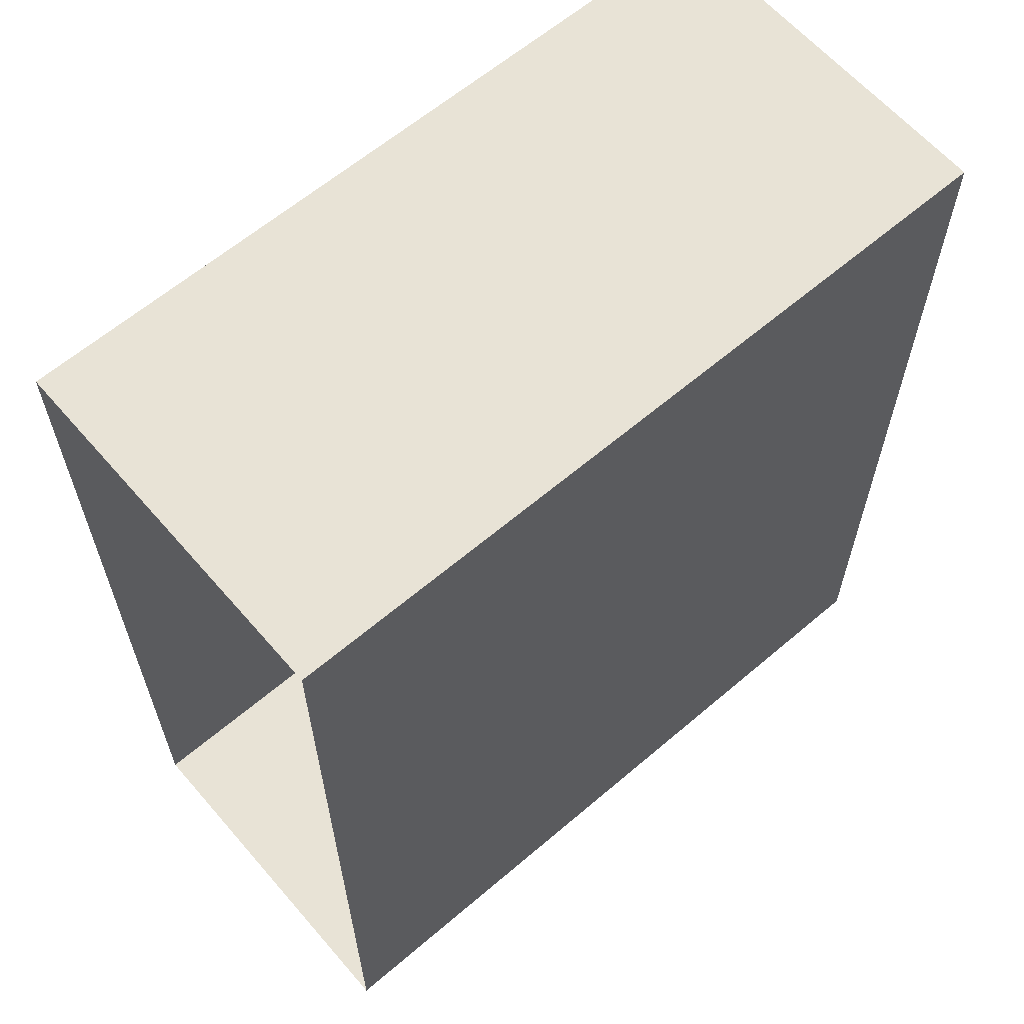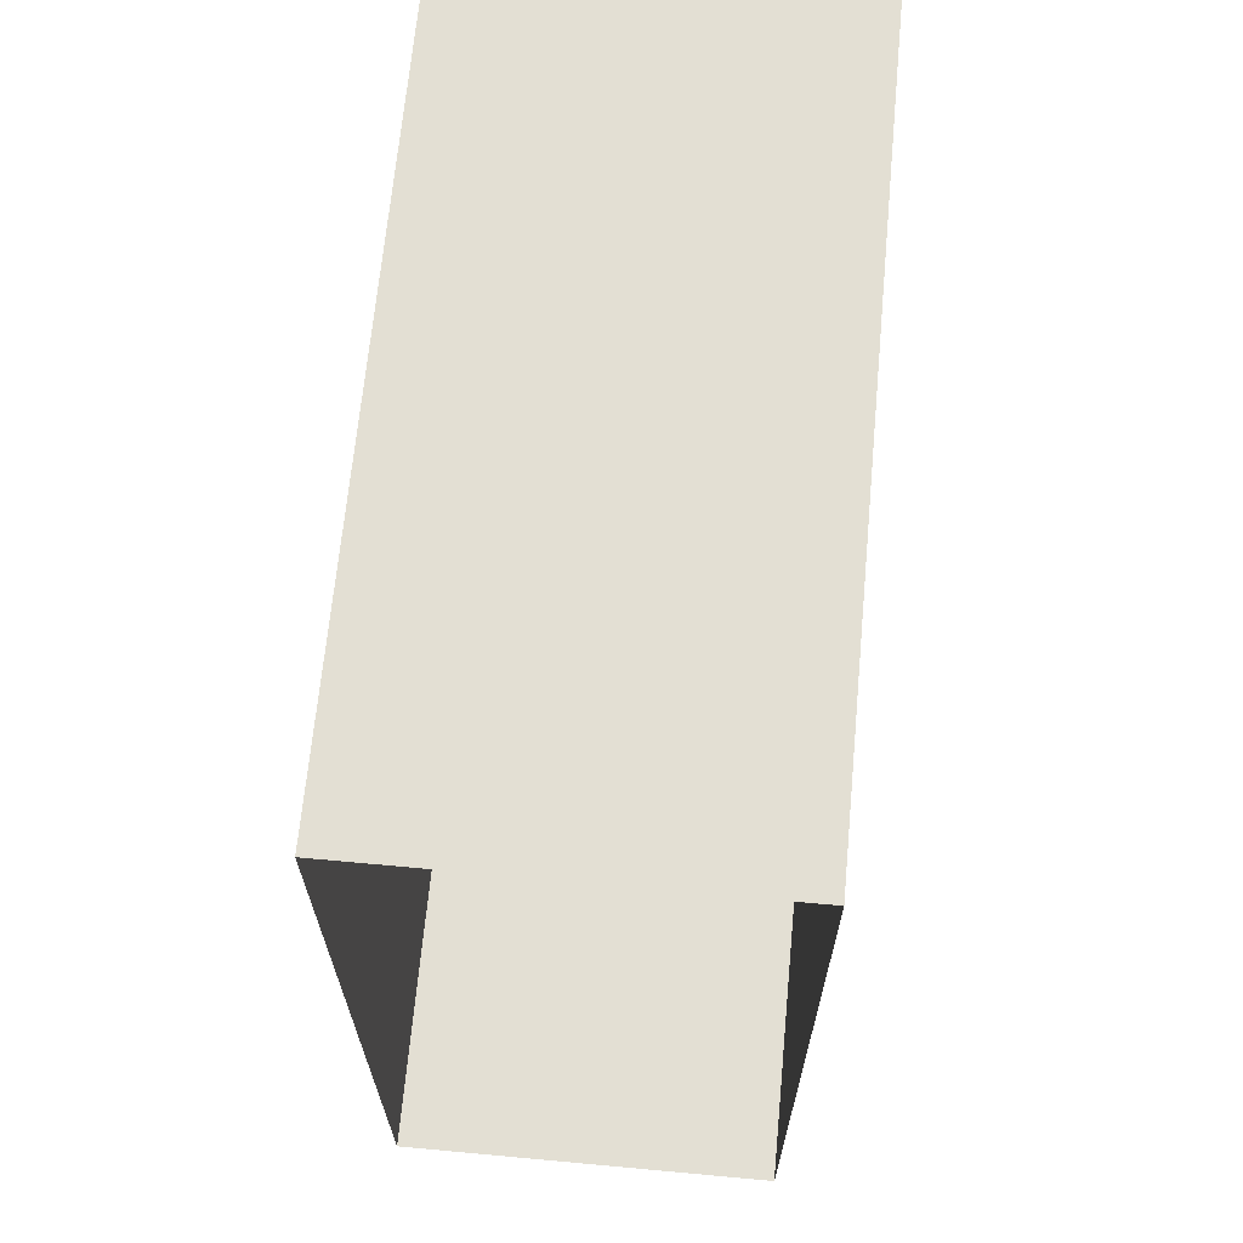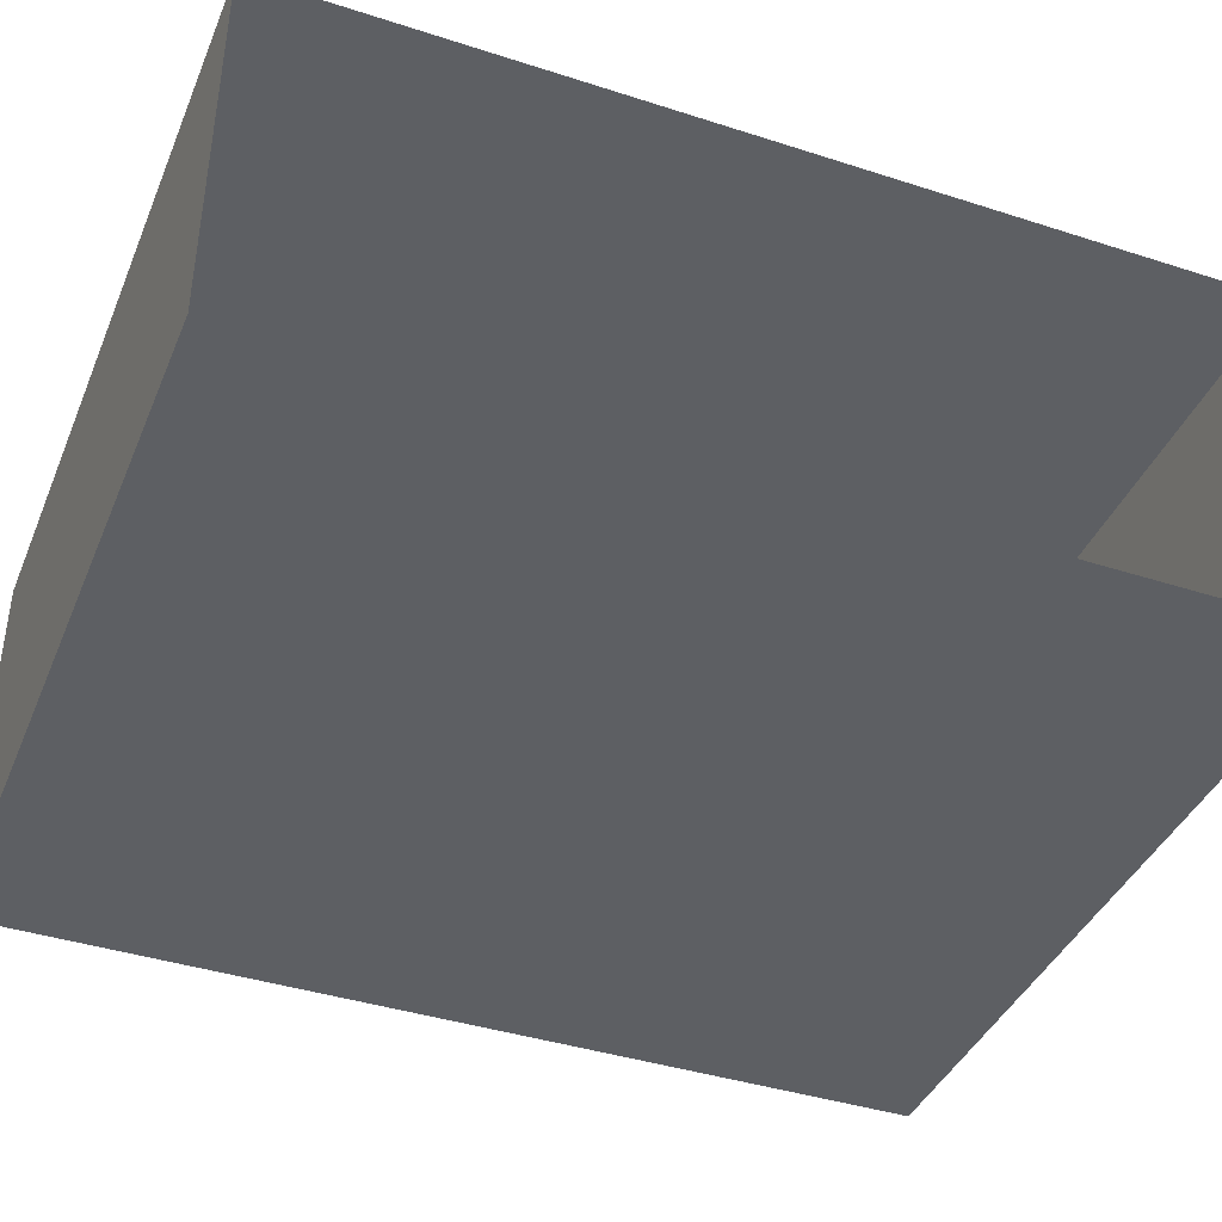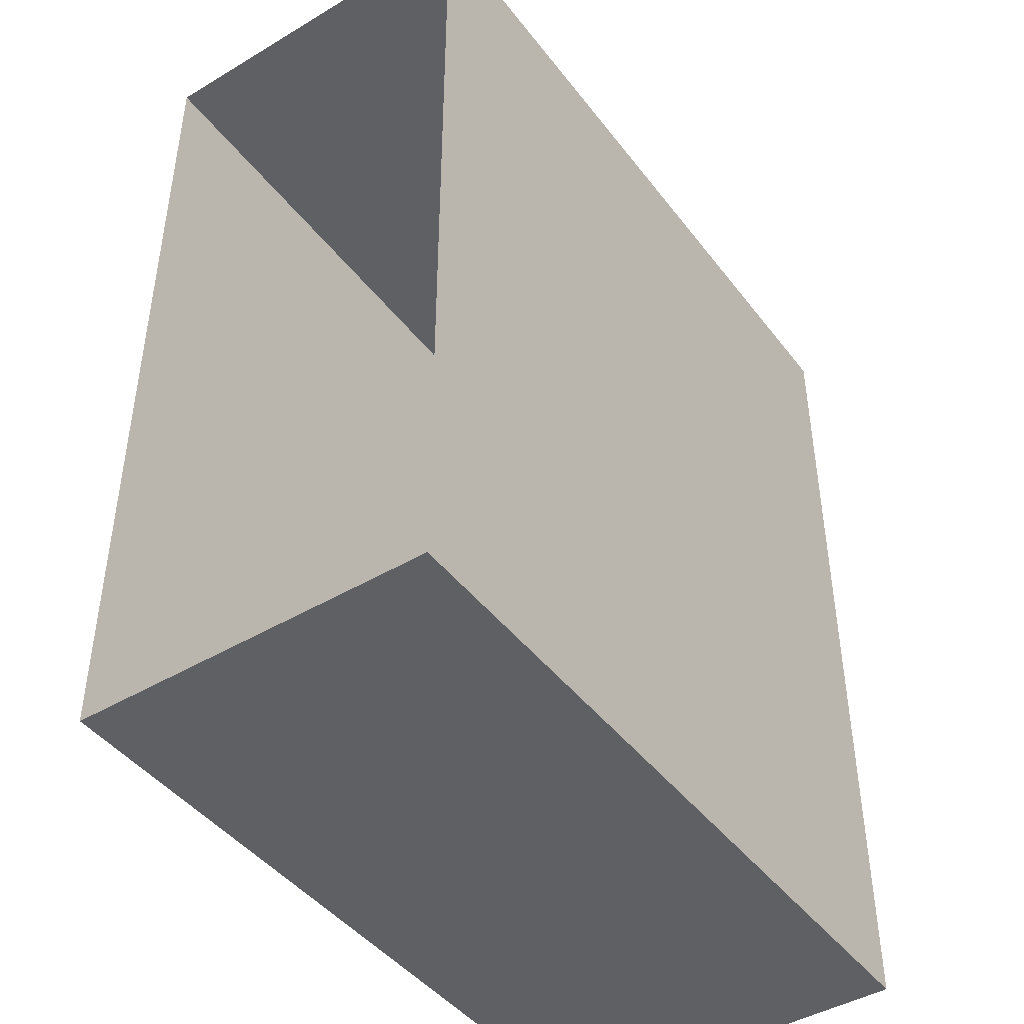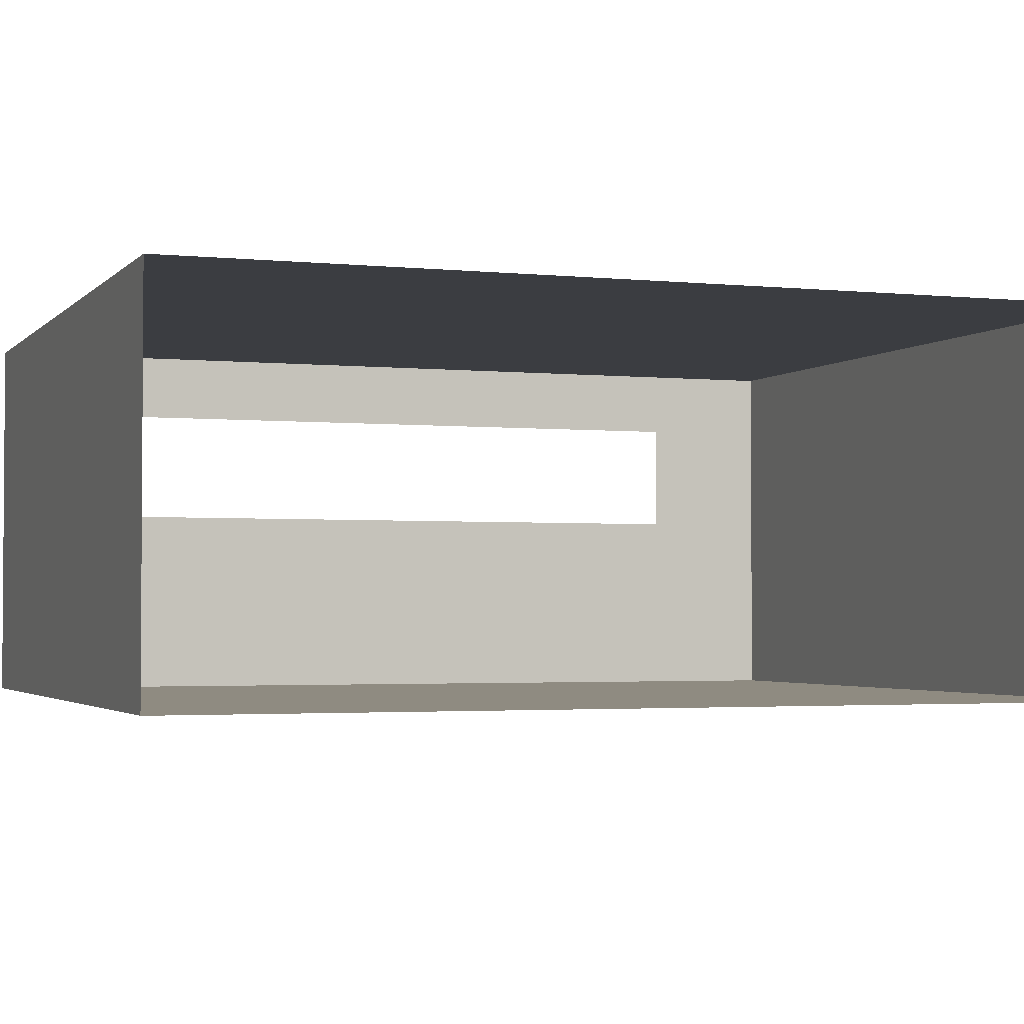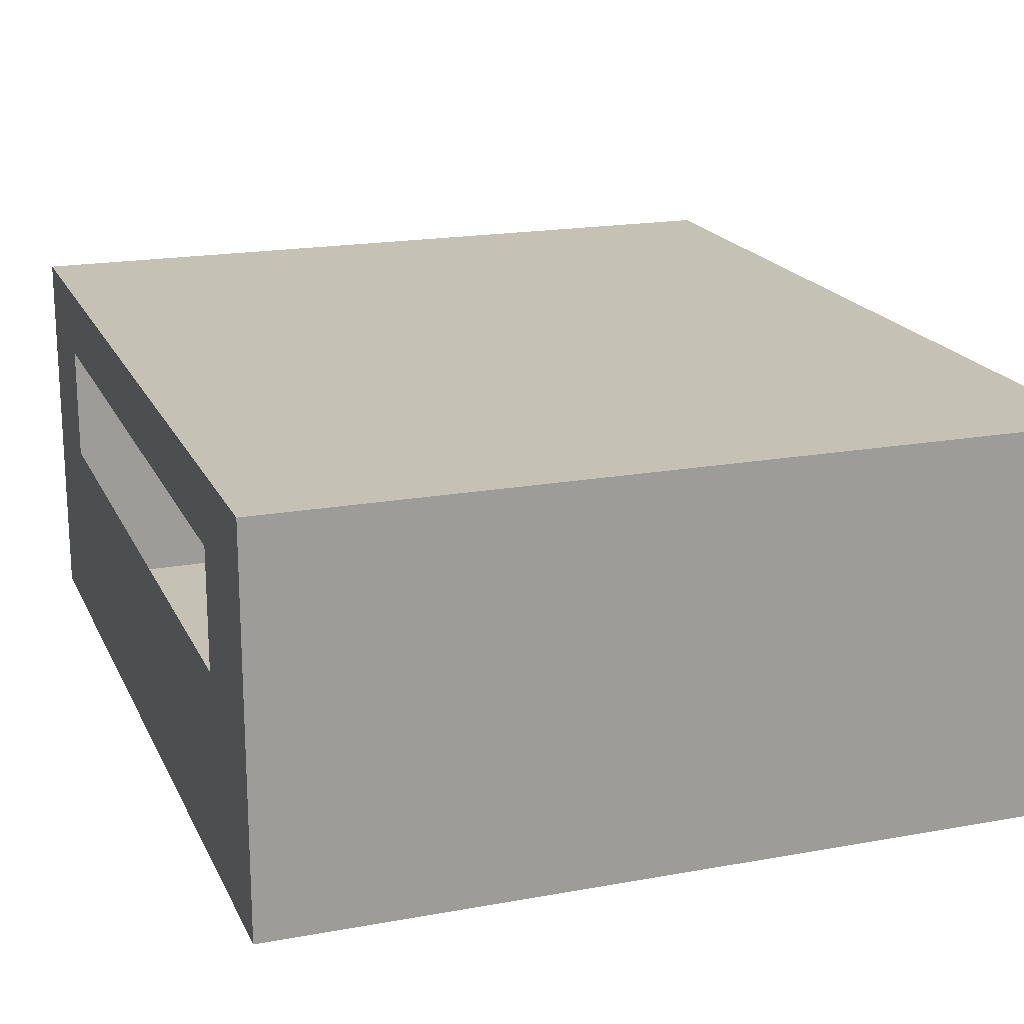
<metadata>
{"format":"obj","ext":"obj","renderer":"f3d","projection":"perspective","resolution":1024,"background":"white","views":[{"elev":62.5,"azim":-40.8,"up":"+Z"},{"elev":67.1,"azim":-84.7,"up":"+Z"},{"elev":-40.4,"azim":-111.6,"up":"+Y"},{"elev":-44.4,"azim":-55.2,"up":"+Z"},{"elev":-2.5,"azim":-110.2,"up":"+Y"},{"elev":18.8,"azim":160.8,"up":"+Y"}]}
</metadata>
<code>
o #ID2449
v -0.3831 -0.007866 -0.04407
v -0.4045 -0.01819 -0.04407
v -0.3831 -0.01819 -0.04407
v -0.4045 -0.007866 -0.04407
v -0.4045 -0.007866 -0.04407
v -0.3831 -0.007866 -0.04407
v -0.4045 -0.01819 -0.04407
v -0.3831 -0.01819 -0.04407
v -0.4045 -0.01819 -0.0186
v -0.3831 -0.01819 -0.04407
v -0.4045 -0.01819 -0.04407
v -0.3831 -0.01819 -0.0186
v -0.3831 -0.01819 -0.0186
v -0.4045 -0.01819 -0.0186
v -0.3831 -0.01819 -0.04407
v -0.4045 -0.01819 -0.04407
v -0.3831 -0.007866 -0.0186
v -0.3831 -0.009728 -0.02219
v -0.3831 -0.01819 -0.0186
v -0.3831 -0.007866 -0.04407
v -0.3831 -0.009728 -0.04048
v -0.3831 -0.01287 -0.04048
v -0.3831 -0.01287 -0.02219
v -0.3831 -0.01819 -0.04407
v -0.3831 -0.007866 -0.04407
v -0.3831 -0.01287 -0.04048
v -0.3831 -0.01819 -0.04407
v -0.3831 -0.01287 -0.02219
v -0.3831 -0.009728 -0.02219
v -0.3831 -0.01819 -0.0186
v -0.3831 -0.009728 -0.04048
v -0.3831 -0.007866 -0.0186
v -0.3831 -0.007866 -0.04407
v -0.4045 -0.007866 -0.0186
v -0.4045 -0.007866 -0.04407
v -0.3831 -0.007866 -0.0186
v -0.3831 -0.007866 -0.0186
v -0.3831 -0.007866 -0.04407
v -0.4045 -0.007866 -0.0186
v -0.4045 -0.007866 -0.04407
v -0.4045 -0.007866 -0.0186
v -0.3831 -0.01819 -0.0186
v -0.4045 -0.01819 -0.0186
v -0.3831 -0.007866 -0.0186
v -0.3831 -0.007866 -0.0186
v -0.4045 -0.007866 -0.0186
v -0.3831 -0.01819 -0.0186
v -0.4045 -0.01819 -0.0186
f 5 6 7
f 8 7 6
f 13 14 15
f 16 15 14
f 25 26 27
f 26 28 27
f 29 30 28
f 27 28 30
f 26 25 31
f 31 25 29
f 25 32 29
f 30 29 32
f 37 38 39
f 40 39 38
f 45 46 47
f 48 47 46
f 1 2 3
f 2 1 4
f 9 10 11
f 10 9 12
f 17 18 19
f 18 17 20
f 18 20 21
f 21 20 22
f 19 23 24
f 23 19 18
f 24 23 22
f 24 22 20
f 33 34 35
f 34 33 36
f 41 42 43
f 42 41 44

</code>
